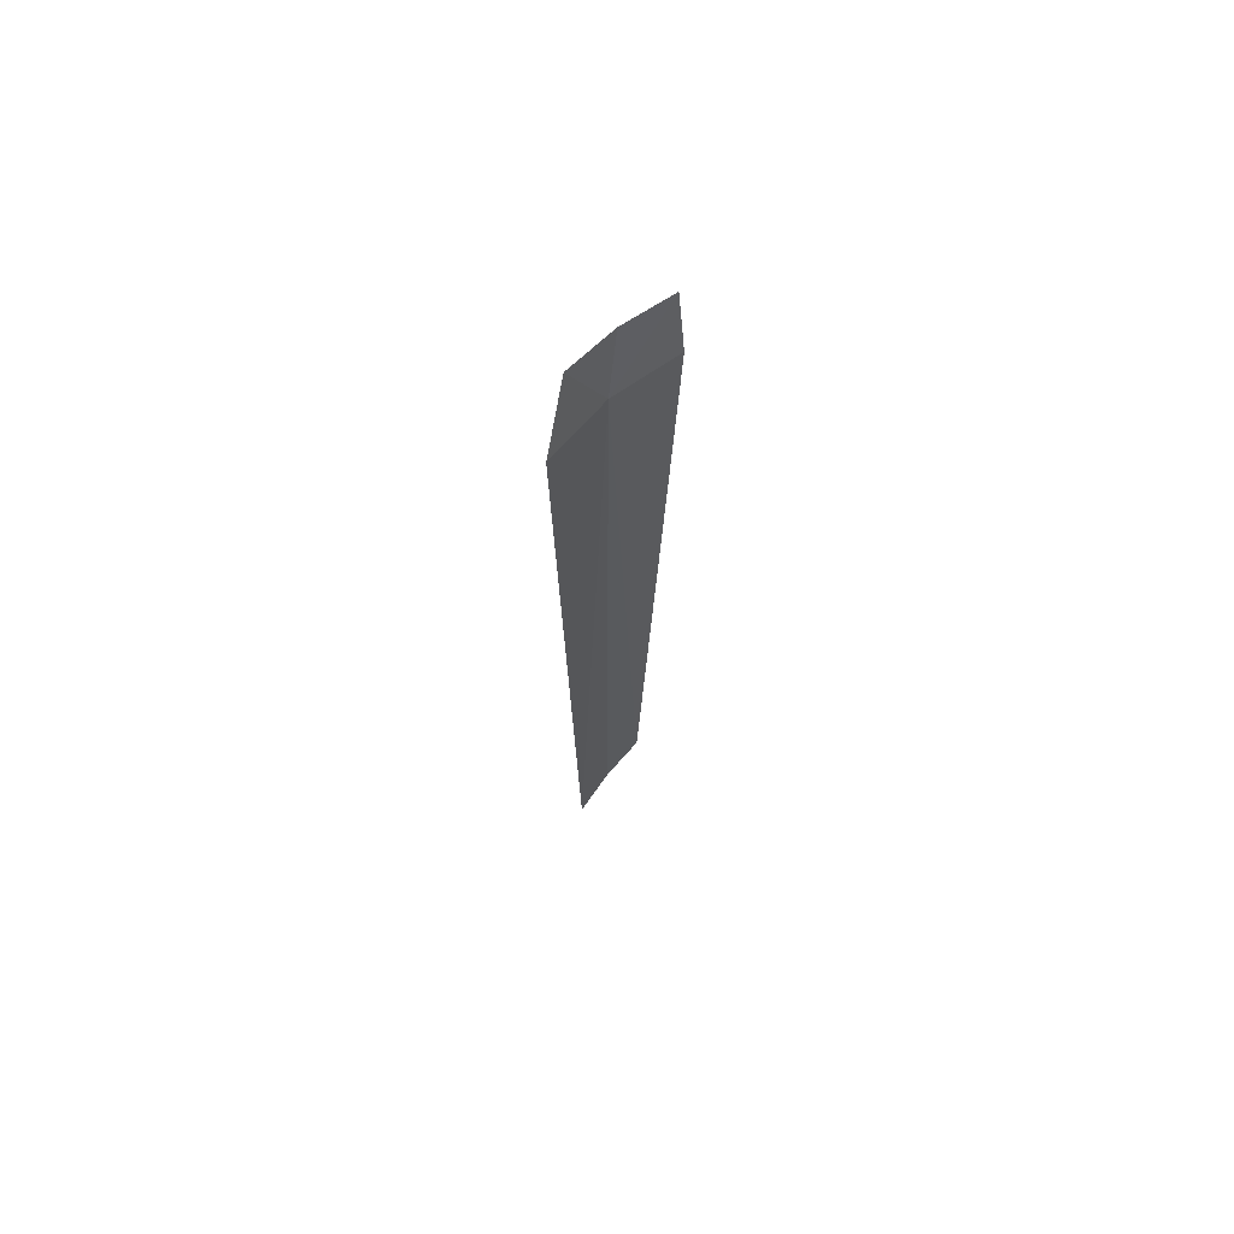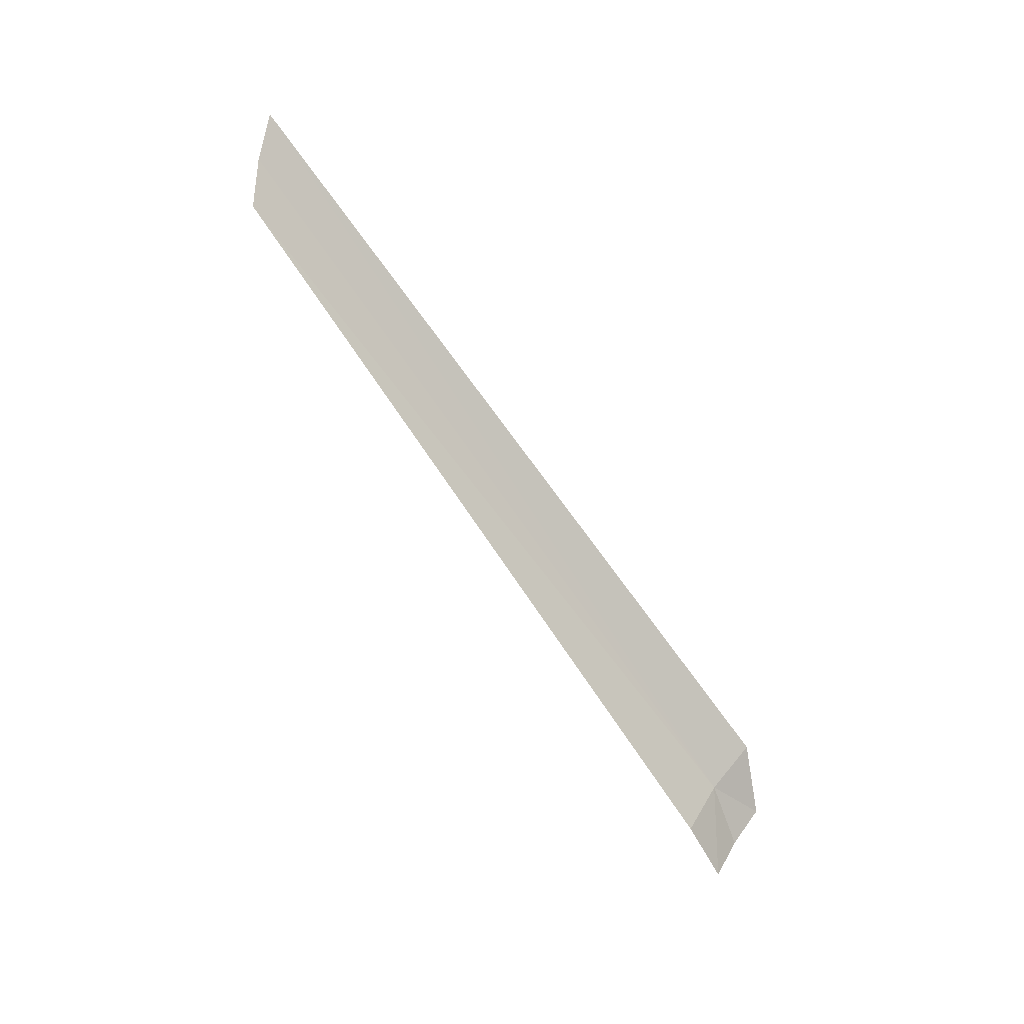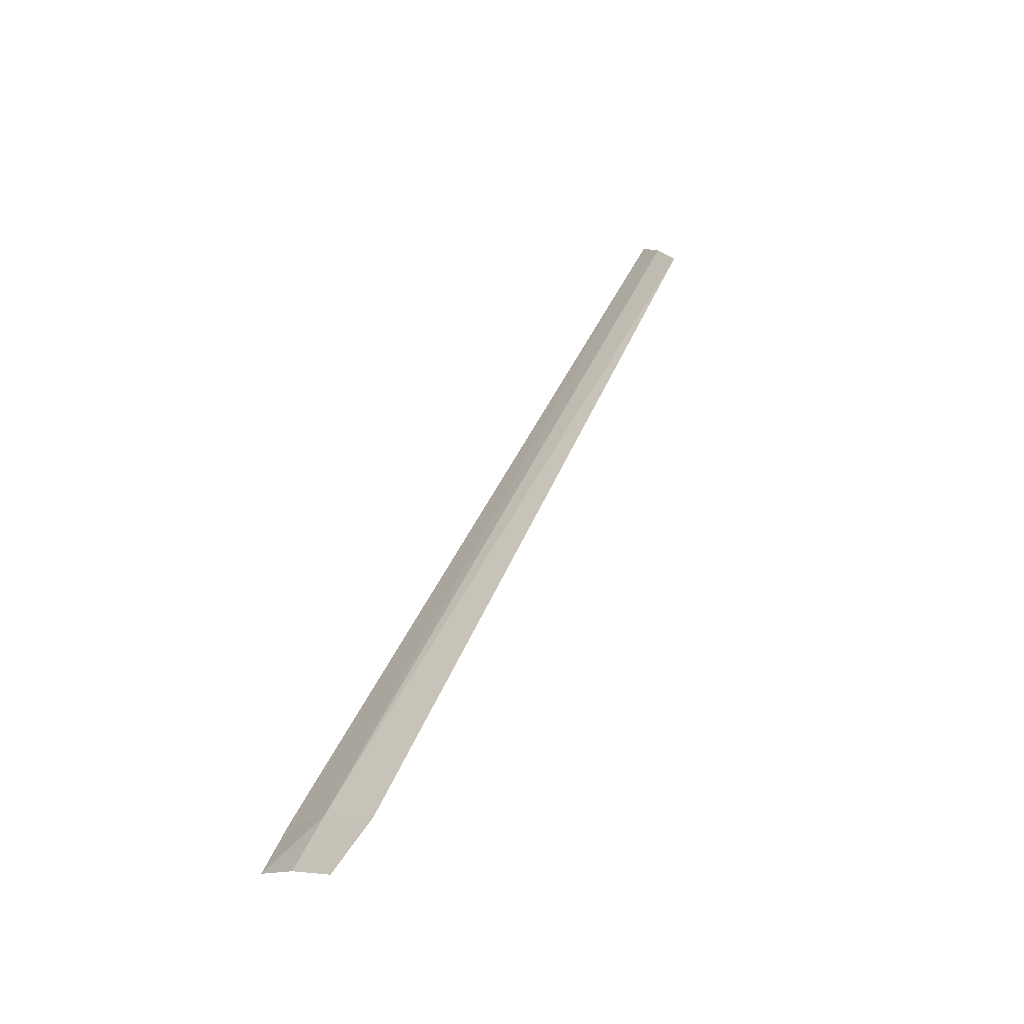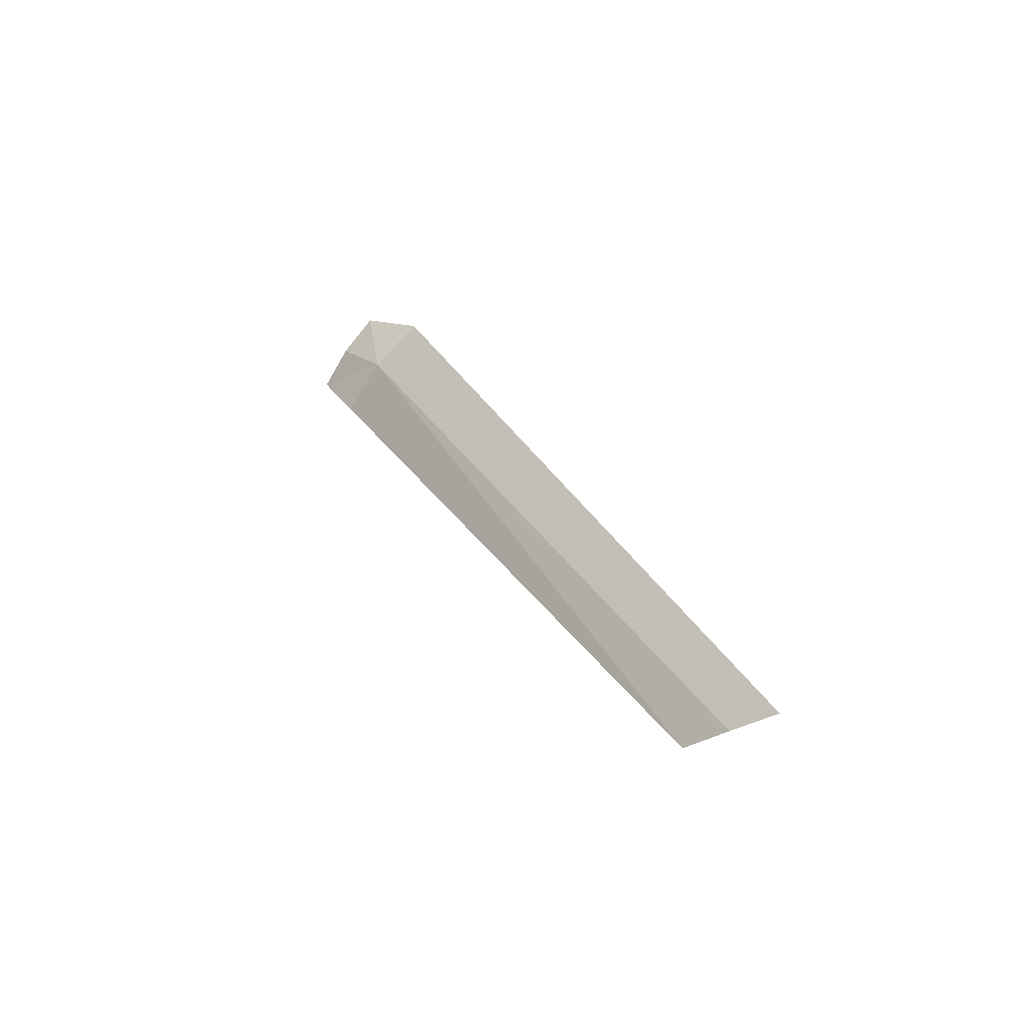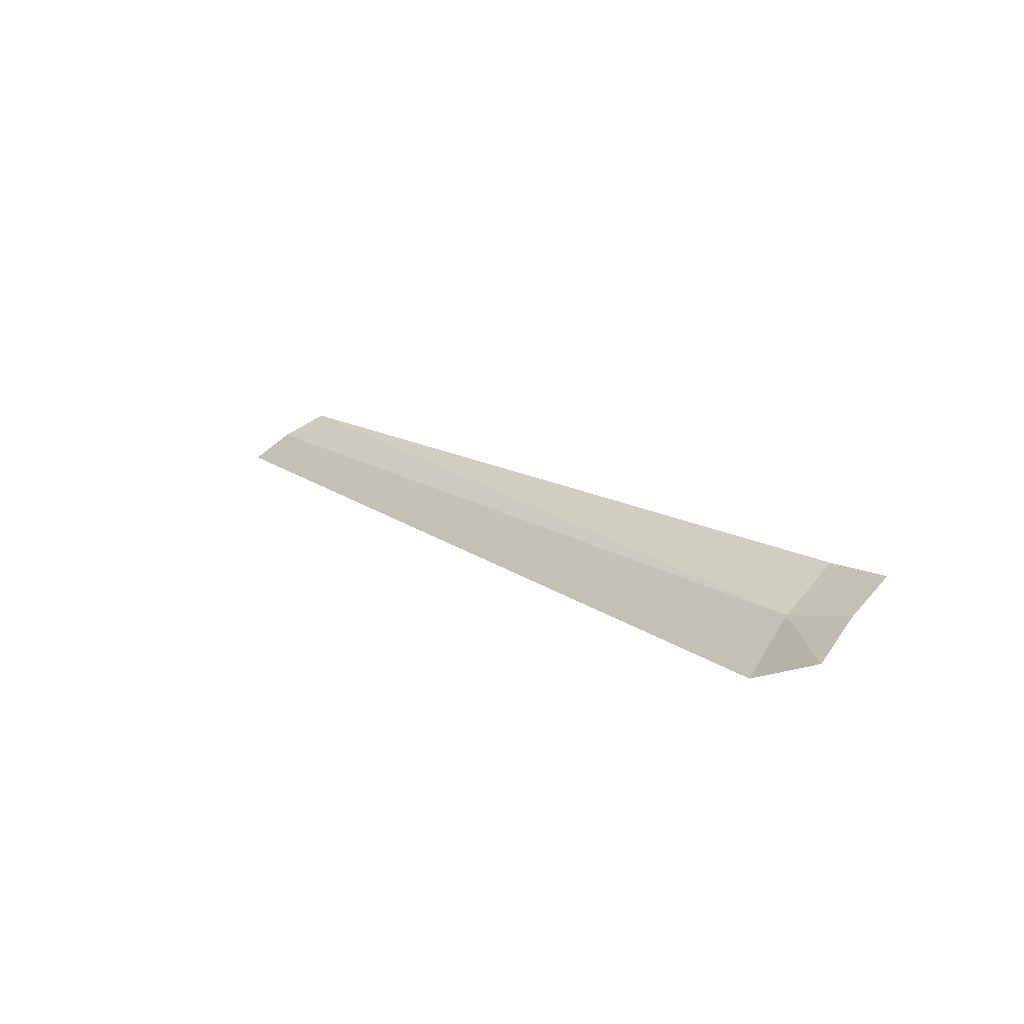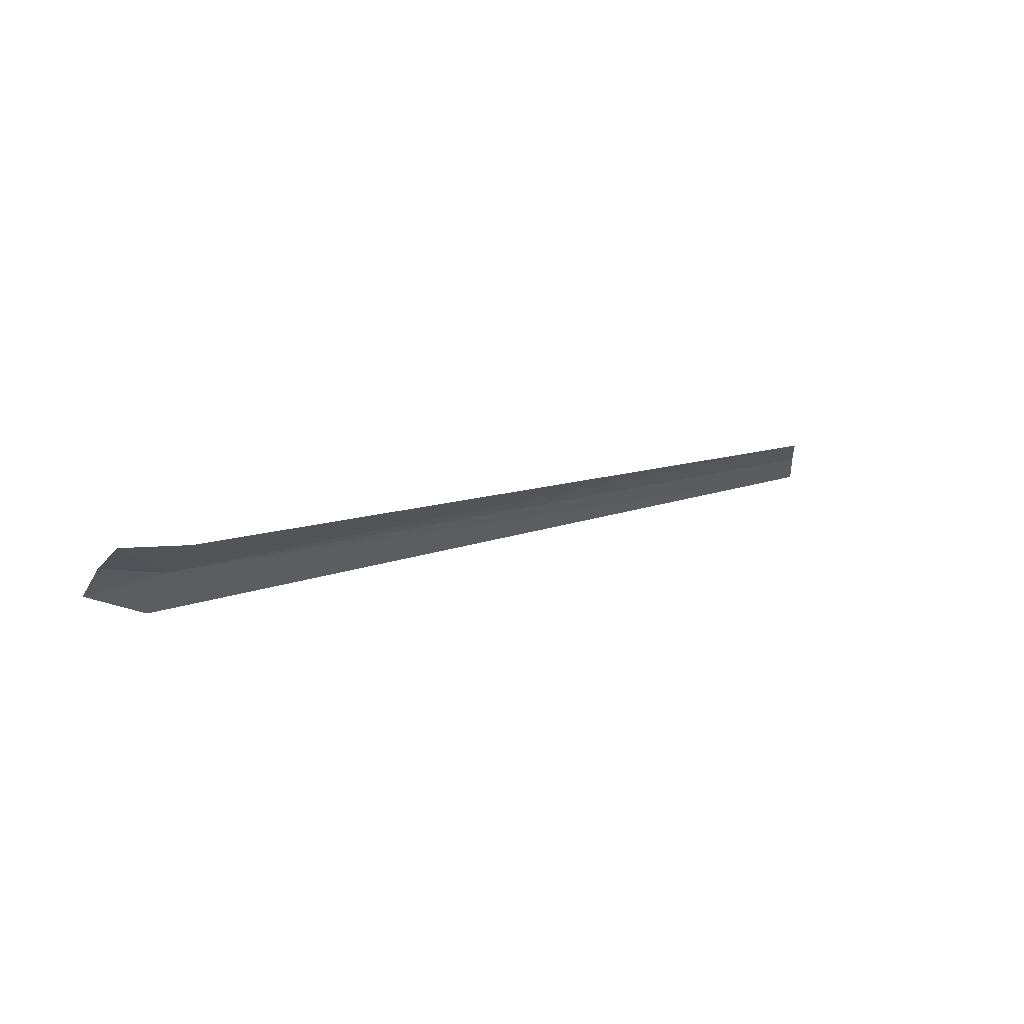
<metadata>
{"format":"obj","ext":"obj","renderer":"f3d","projection":"perspective","resolution":1024,"background":"white","views":[{"elev":-22.0,"azim":-89.9,"up":"+Z"},{"elev":-69.7,"azim":124.7,"up":"+Y"},{"elev":51.1,"azim":-65.2,"up":"+Z"},{"elev":29.0,"azim":65.9,"up":"+Y"},{"elev":16.8,"azim":-127.7,"up":"+Z"},{"elev":13.7,"azim":-38.4,"up":"+Z"}]}
</metadata>
<code>
v -3.5 18.1 25.74
v -3.5 17.9 25.88
v -3.759 17.92 25.91
v -3.759 18.08 25.81
v -3.759 18.21 25.68
v -3.5 18.26 25.56
v -0.4677 18.01 25.82
v -0.3498 18.12 25.72
v -0.2479 18.23 25.61
f 1 3 2
f 1 4 3
f 1 5 4
f 1 6 5
f 1 2 7
f 1 7 8
f 1 8 9
f 1 9 6

</code>
